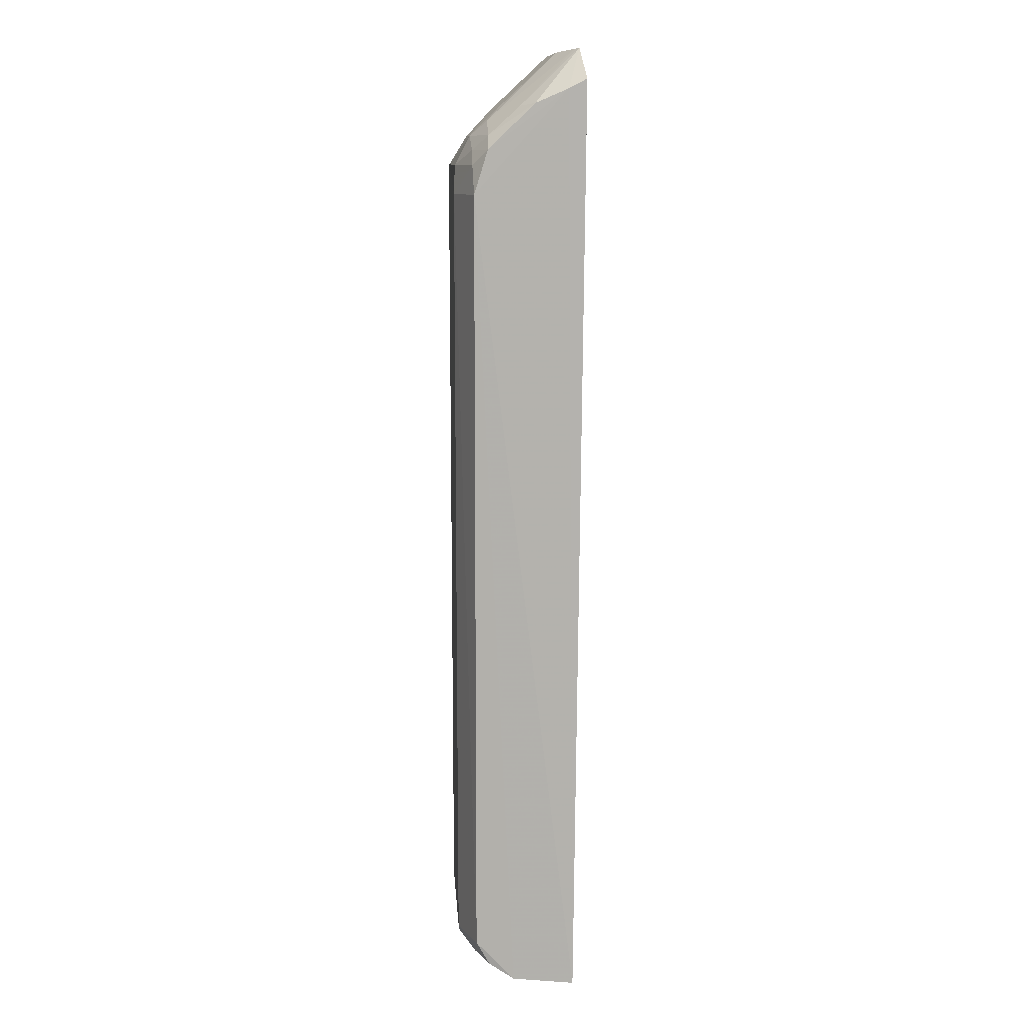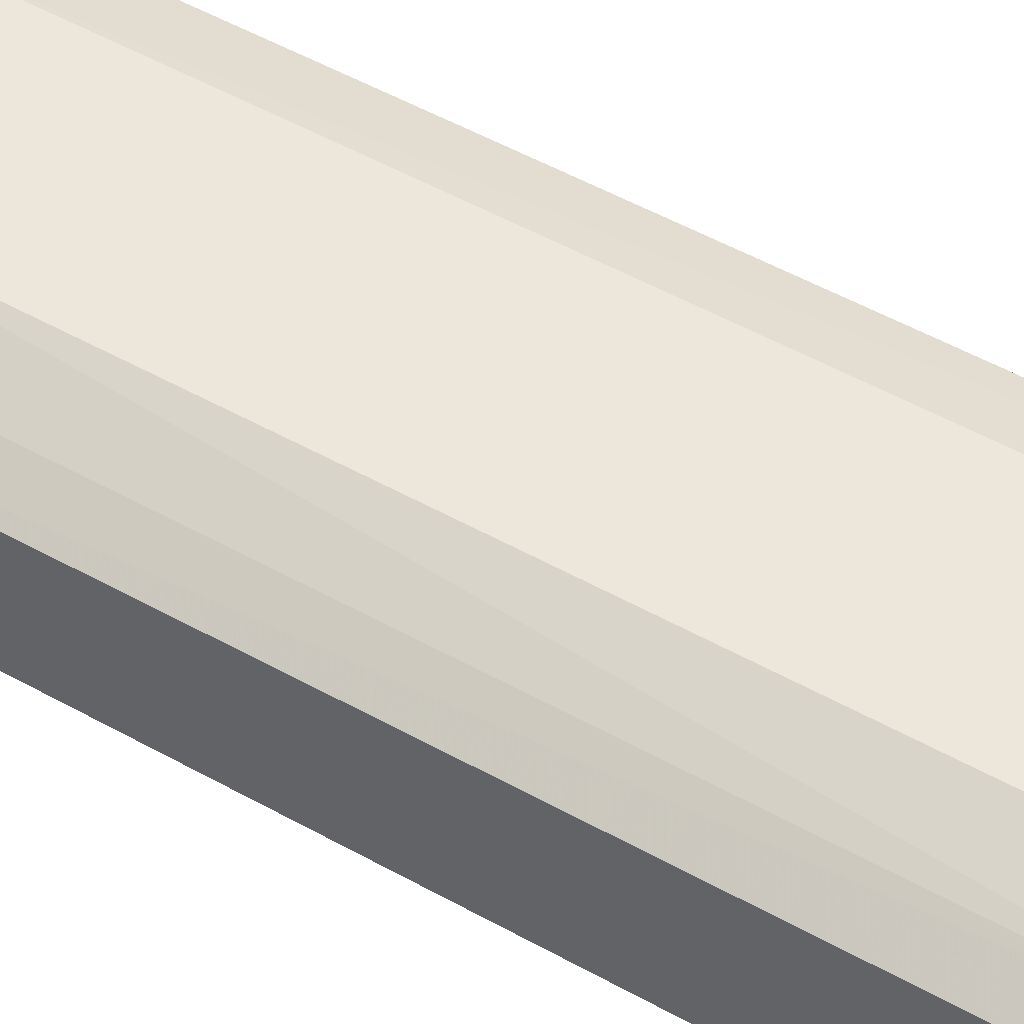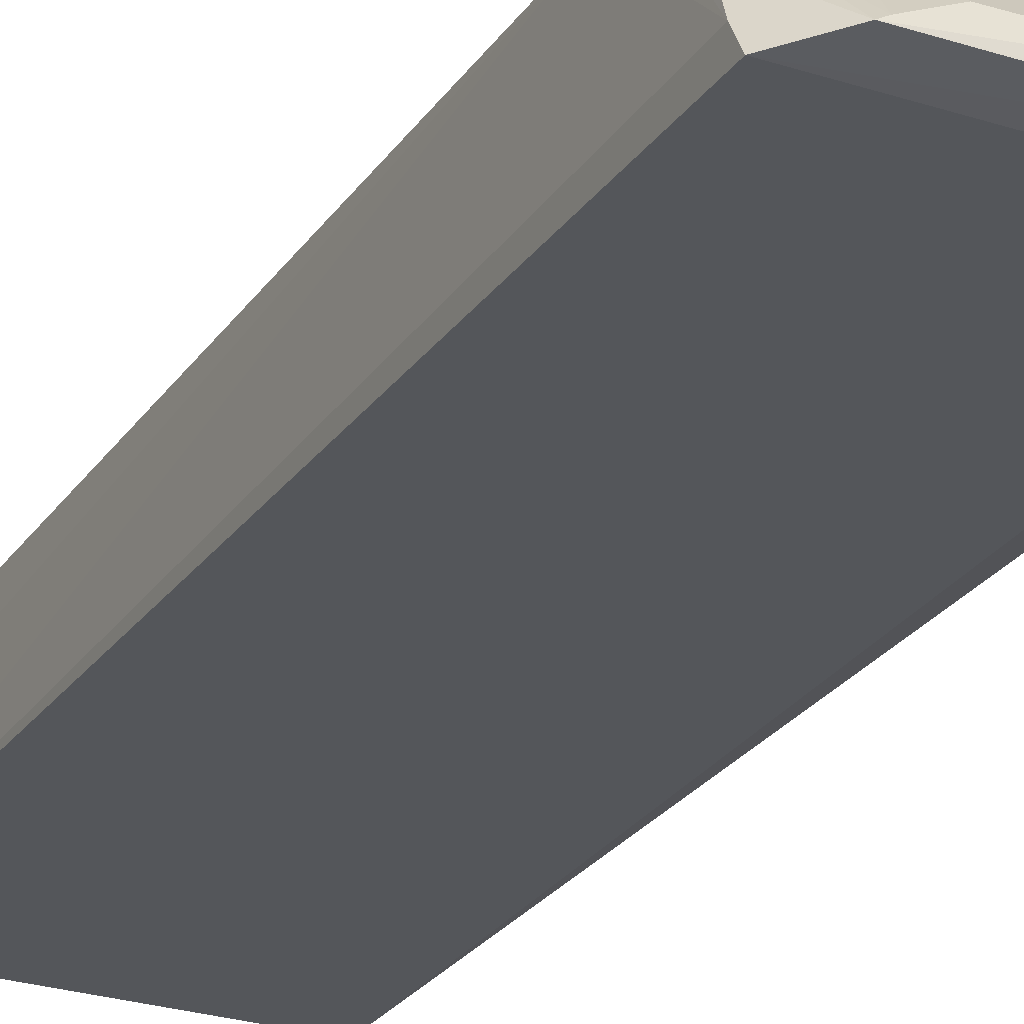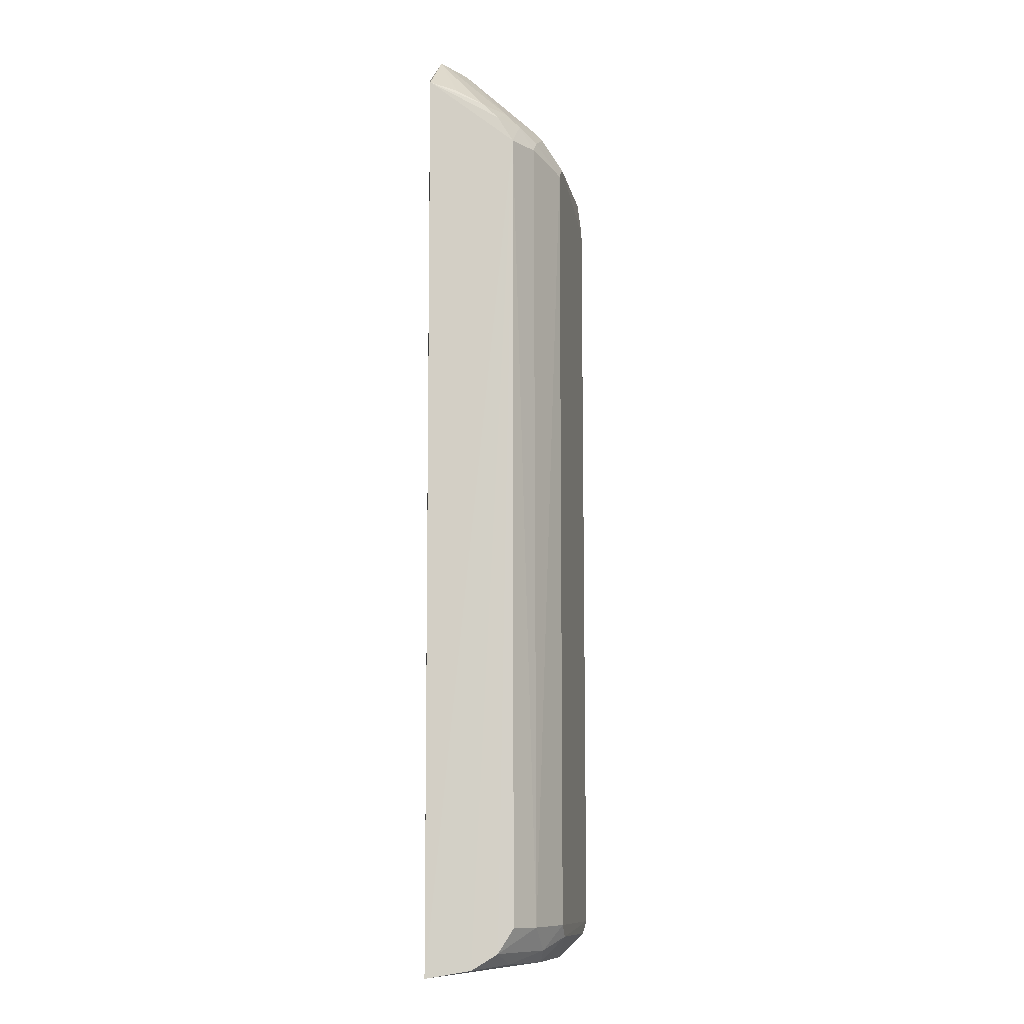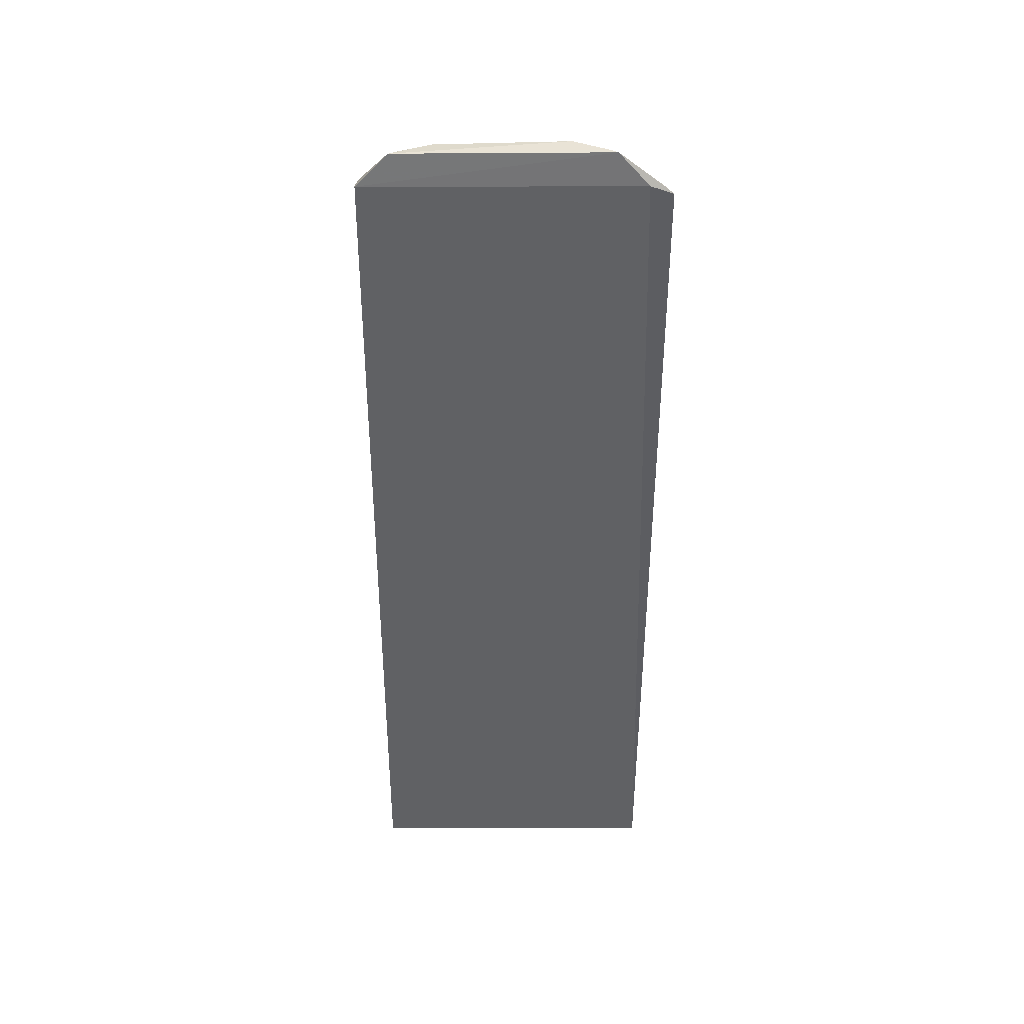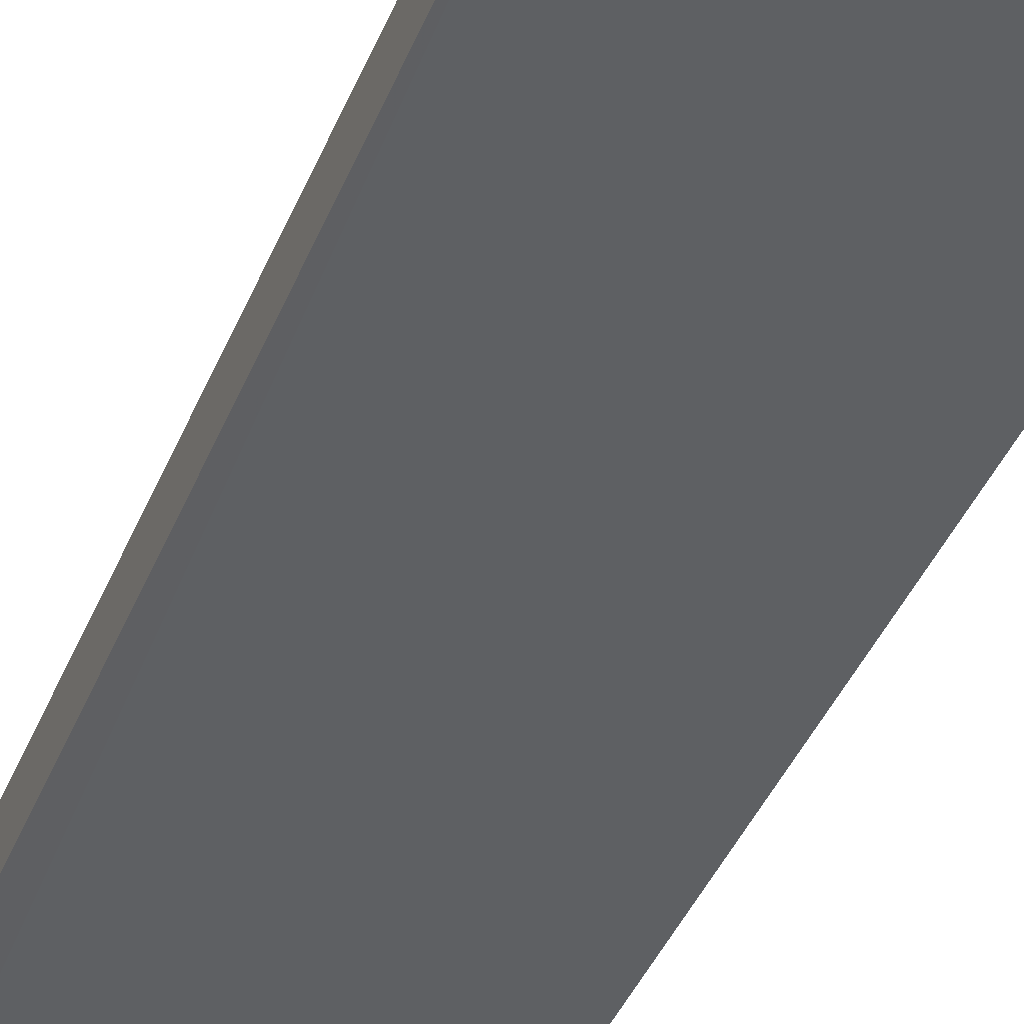
<metadata>
{"format":"obj","ext":"obj","renderer":"f3d","projection":"perspective","resolution":1024,"background":"white","views":[{"elev":11.1,"azim":-93.6,"up":"+Z"},{"elev":52.7,"azim":120.9,"up":"+Y"},{"elev":-26.0,"azim":-26.5,"up":"+Y"},{"elev":-10.6,"azim":101.7,"up":"+Z"},{"elev":42.4,"azim":-0.9,"up":"+Z"},{"elev":-41.9,"azim":158.7,"up":"+Y"}]}
</metadata>
<code>
v 0.01196 0.01795 0.108
v 0.01776 0.01808 0.1031
v 0.005952 0.03178 0.09547
v -0.01449 0.02541 0.001056
v -0.01504 0.01848 0.0005824
v 0.01663 0.0279 0.005479
v 0.01675 0.02604 0.09843
v 0.01524 0.0174 0.1044
v -0.01424 0.01746 0.1046
v -0.008569 0.03169 0.005379
v 0.01812 0.01841 0.0001694
v 0.01684 0.02435 0.1001
v 0.007885 0.02829 0.1003
v 0.01666 0.02782 0.09546
v -0.01398 0.0297 0.09232
v 0.006192 0.02889 0.001378
v 0.007863 0.03172 0.005543
v 0.01718 0.02118 0.102
v 0.01334 0.02639 0.1001
v -0.006515 0.02015 0.1078
v 0.01694 0.02623 0.002785
v -0.01435 0.01944 0.1036
v -0.01405 0.02976 0.005517
v -0.008503 0.03171 0.09227
v -0.005015 0.02893 0.0013
v 0.01321 0.02975 0.005458
v 0.01144 0.02963 0.09697
v 0.007473 0.02013 0.108
v 0.01119 0.0184 0.108
v -0.01081 0.01801 0.108
v -0.006774 0.02987 0.09867
v 0.01738 0.02337 0.001016
v -0.01038 0.02981 0.002926
v 0.006024 0.03163 0.004191
v 0.007864 0.03179 0.094
v 0.01323 0.02794 0.09845
v 0.007875 0.02969 0.09874
v -0.006676 0.03154 0.09547
v -0.008531 0.02803 0.1002
v 0.006103 0.02681 0.1019
v 0.01341 0.02673 0.001497
v -0.01407 0.02826 0.002829
v -0.01252 0.02686 0.001264
v -0.006743 0.03154 0.003996
v 0.009607 0.02981 0.002832
v 0.01311 0.02962 0.09546
v -0.01224 0.02981 0.0955
v -0.01005 0.01848 0.108
v -0.006844 0.02662 0.1018
v -0.01031 0.02975 0.09709
v -0.01397 0.02818 0.09714
v -0.01224 0.02457 0.1018
v -0.0122 0.02803 0.09868
v -0.01416 0.02304 0.1021
f 8 2 1
f 9 8 1
f 11 5 4
f 11 2 8
f 11 9 5
f 11 8 9
f 12 2 7
f 14 7 2
f 14 2 11
f 15 4 5
f 18 12 1
f 18 1 2
f 18 2 12
f 19 12 7
f 21 6 14
f 22 15 5
f 22 5 9
f 23 4 15
f 24 23 15
f 24 10 23
f 25 16 11
f 25 11 4
f 26 14 6
f 26 6 21
f 28 19 13
f 29 1 12
f 29 12 19
f 29 19 28
f 30 9 1
f 30 1 29
f 30 29 28
f 30 28 20
f 30 22 9
f 32 11 16
f 32 21 14
f 32 14 11
f 33 23 10
f 34 16 25
f 34 10 17
f 35 26 17
f 35 3 27
f 35 17 10
f 35 24 3
f 35 10 24
f 36 19 7
f 36 7 14
f 37 27 3
f 37 36 27
f 37 13 19
f 37 19 36
f 37 3 31
f 38 31 3
f 38 3 24
f 40 28 13
f 40 37 31
f 40 13 37
f 40 20 28
f 41 32 16
f 41 21 32
f 42 4 23
f 42 23 33
f 43 33 25
f 43 25 4
f 43 42 33
f 43 4 42
f 44 33 10
f 44 25 33
f 44 34 25
f 44 10 34
f 45 34 17
f 45 17 26
f 45 26 21
f 45 21 41
f 45 41 16
f 45 16 34
f 46 14 26
f 46 26 35
f 46 35 27
f 46 36 14
f 46 27 36
f 47 38 24
f 47 24 15
f 48 30 20
f 48 20 39
f 49 39 20
f 49 31 39
f 49 40 31
f 49 20 40
f 50 31 38
f 50 38 47
f 51 47 15
f 51 15 22
f 51 50 47
f 52 48 39
f 52 30 48
f 53 39 31
f 53 31 50
f 53 50 51
f 53 52 39
f 54 51 22
f 54 22 30
f 54 30 52
f 54 53 51
f 54 52 53

</code>
